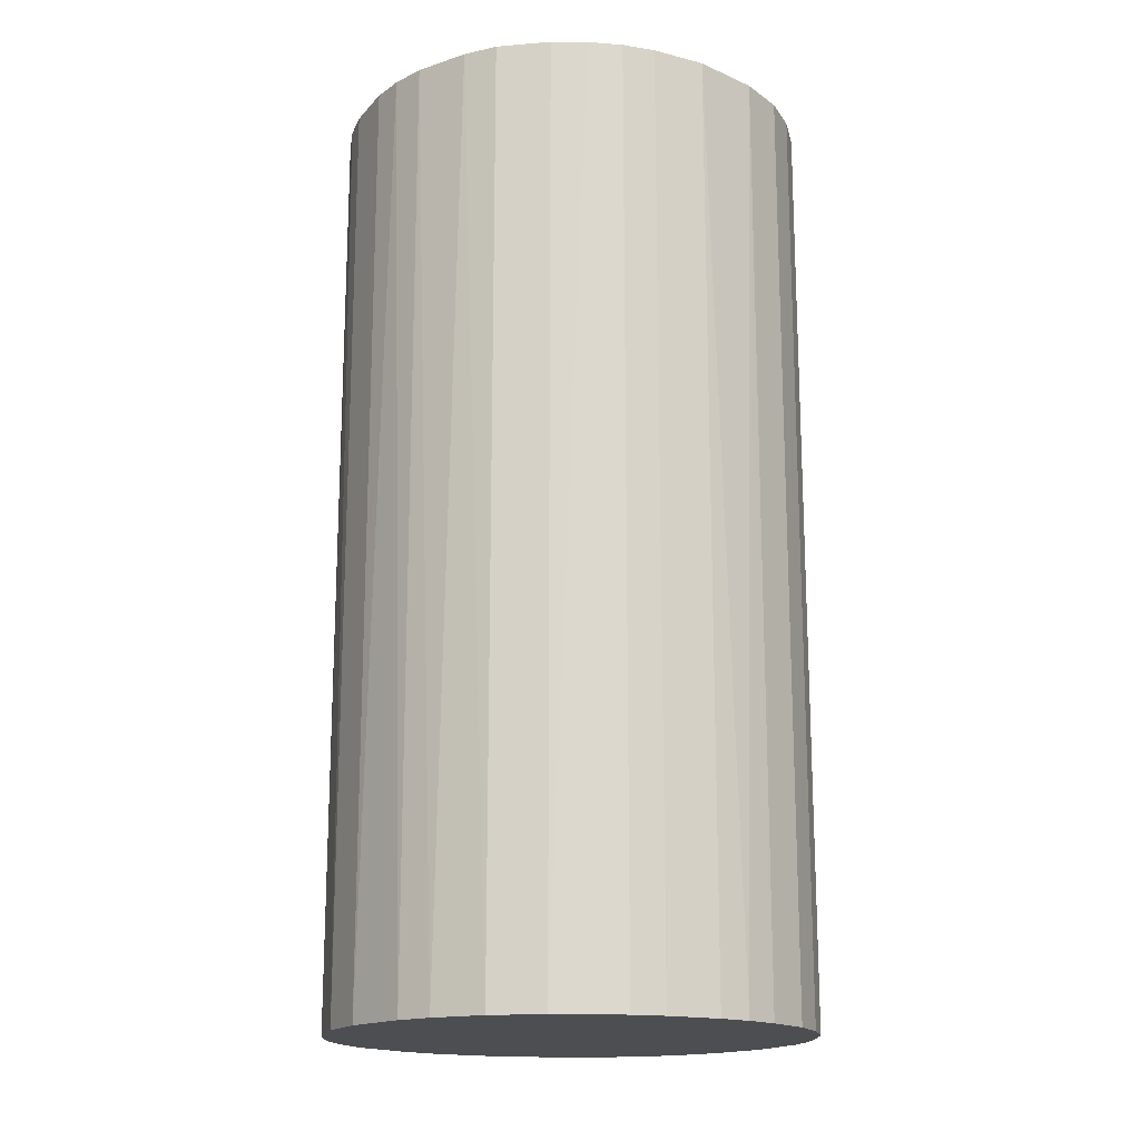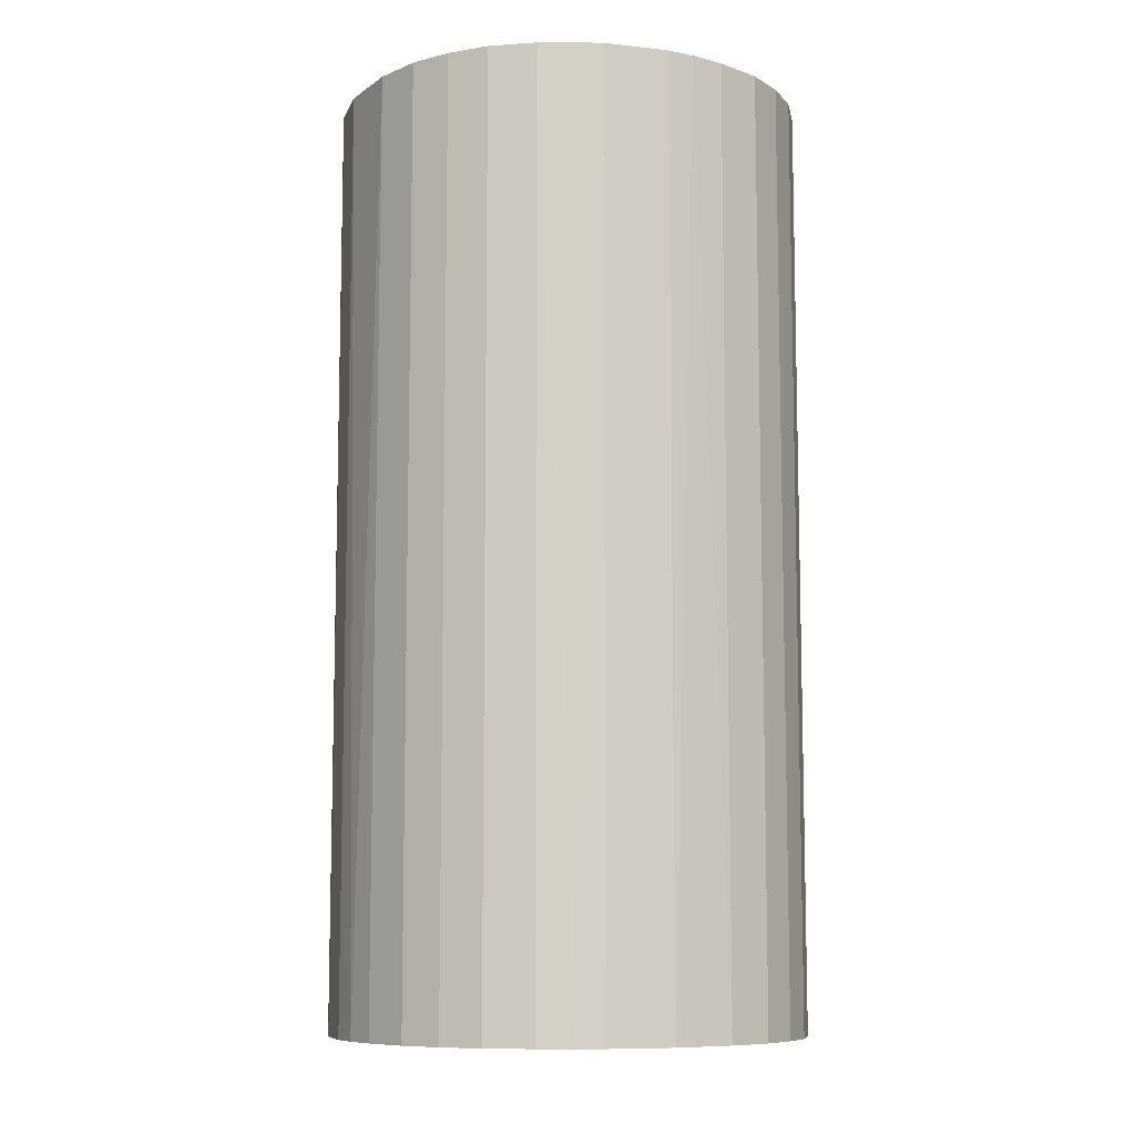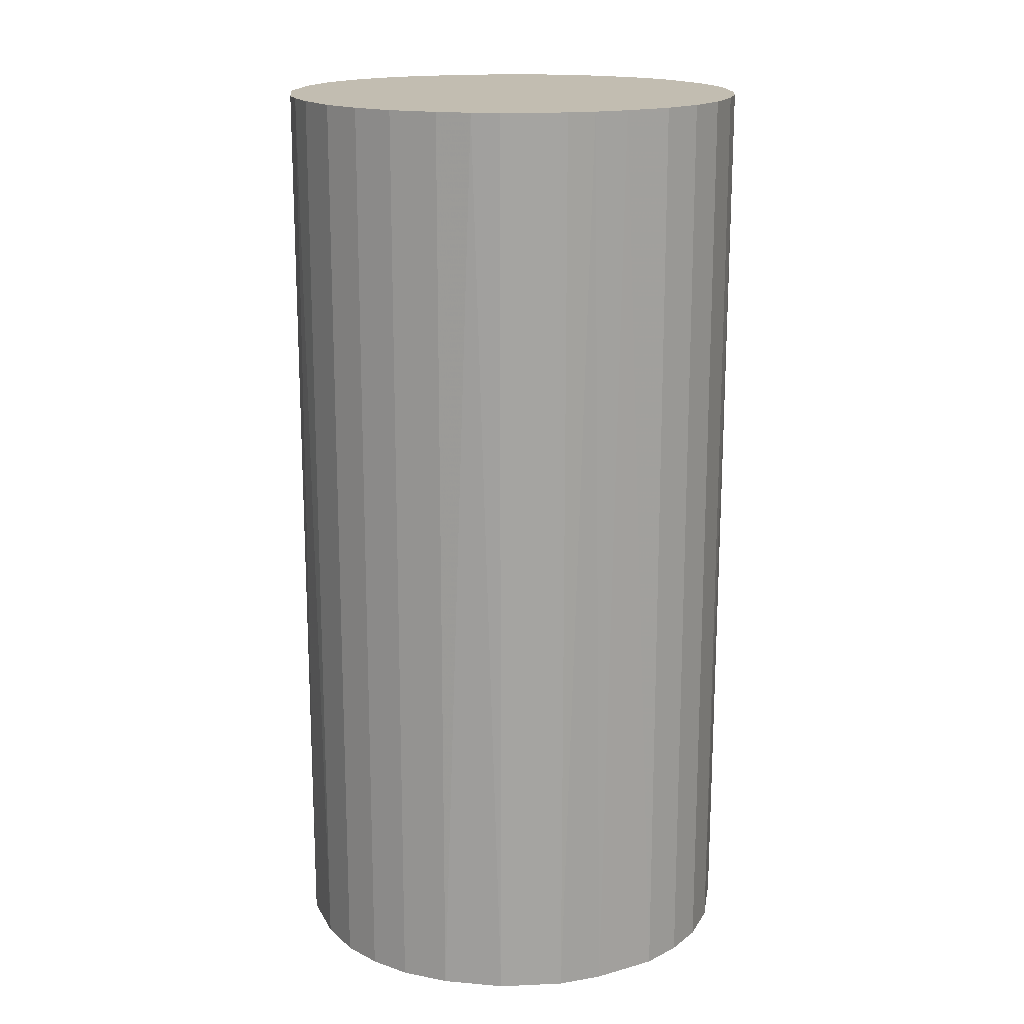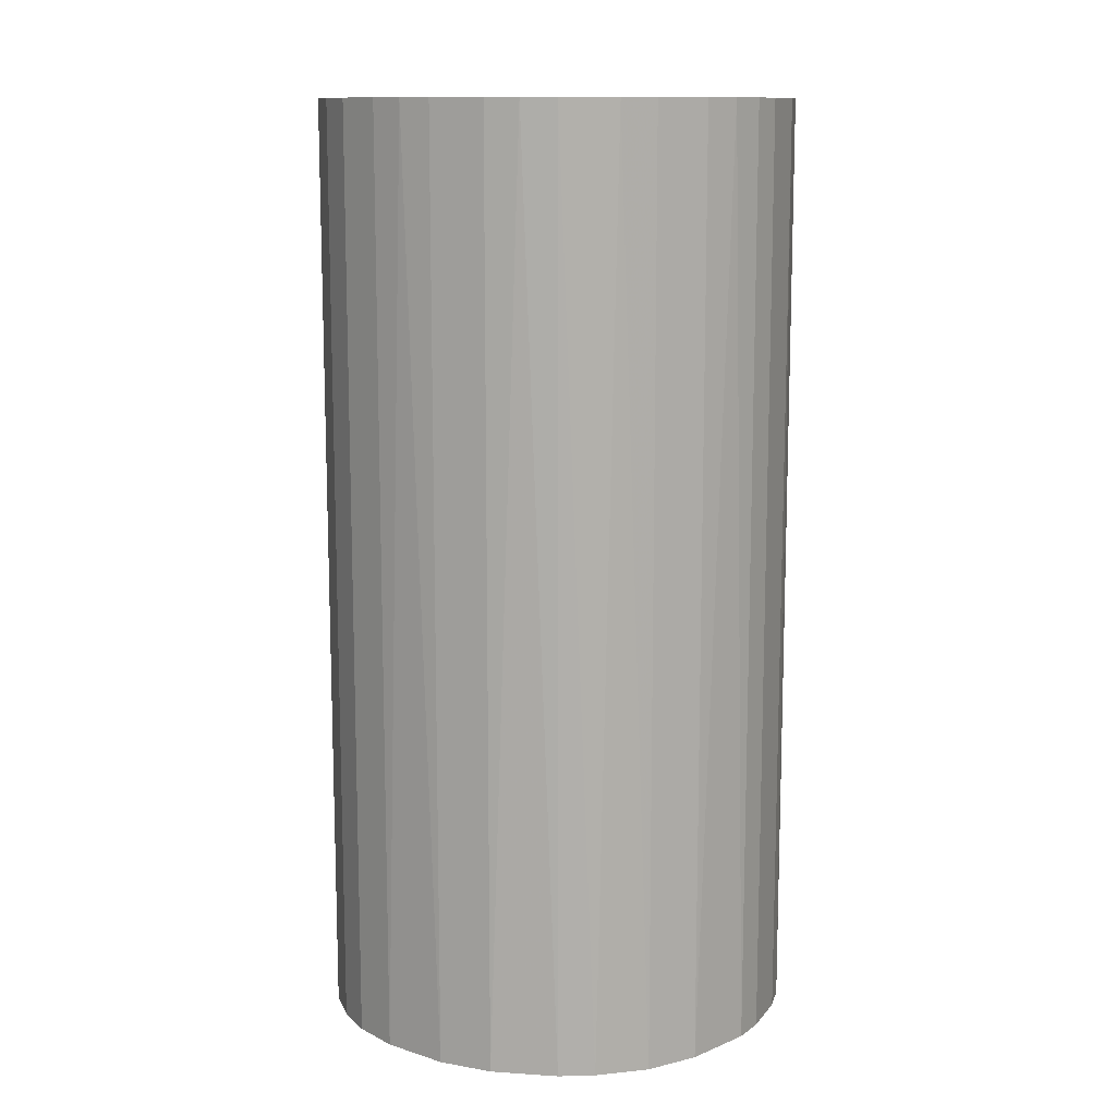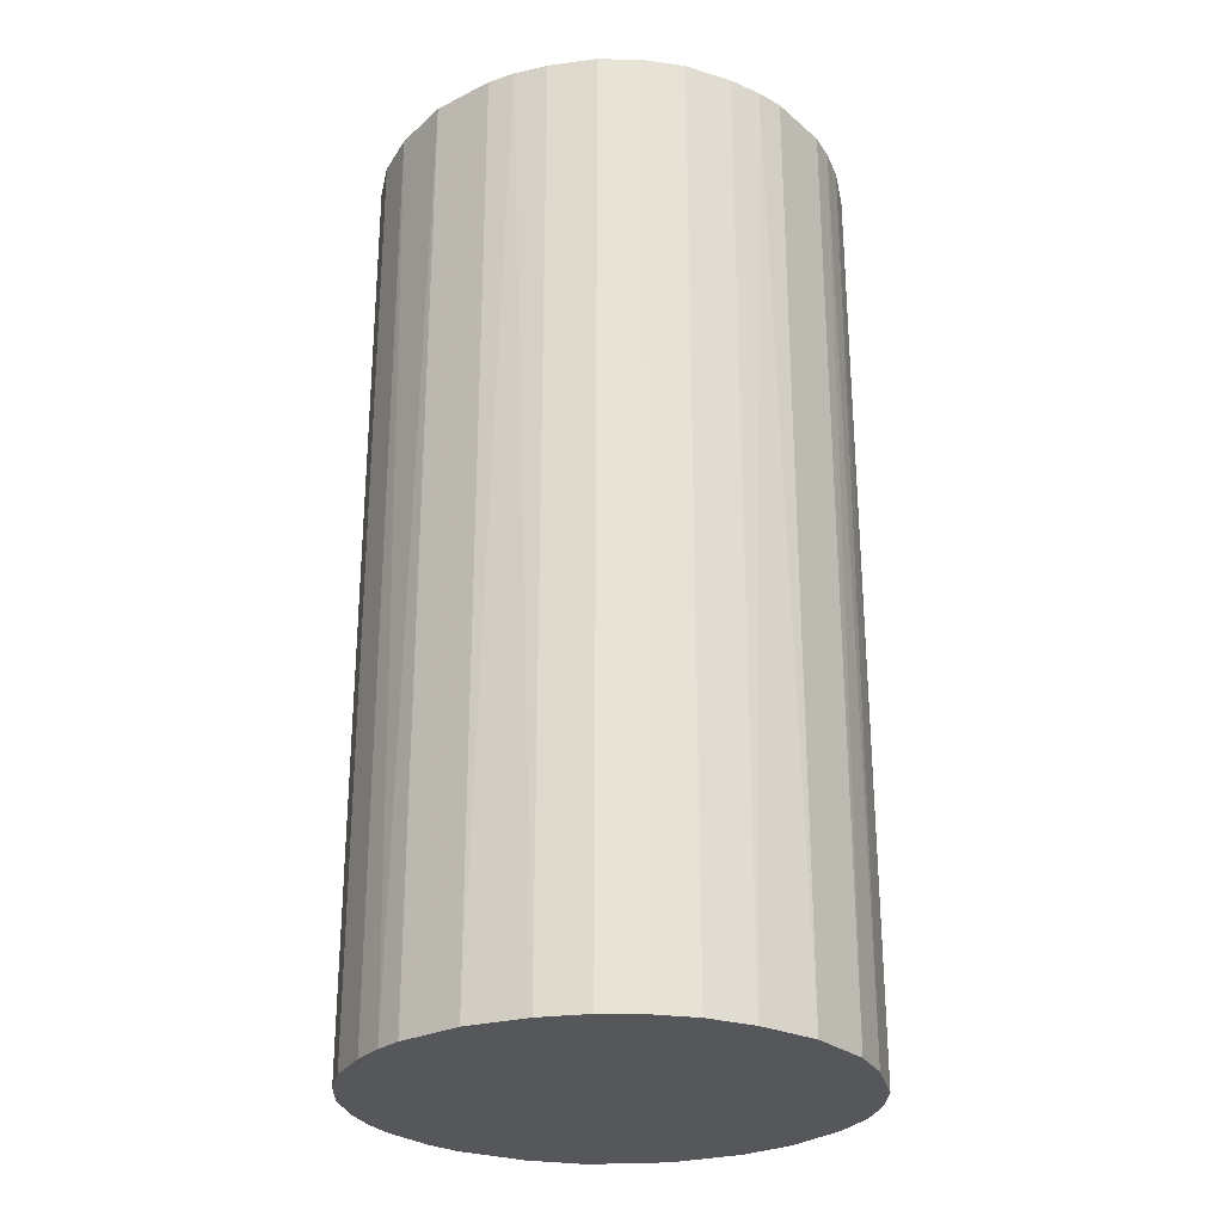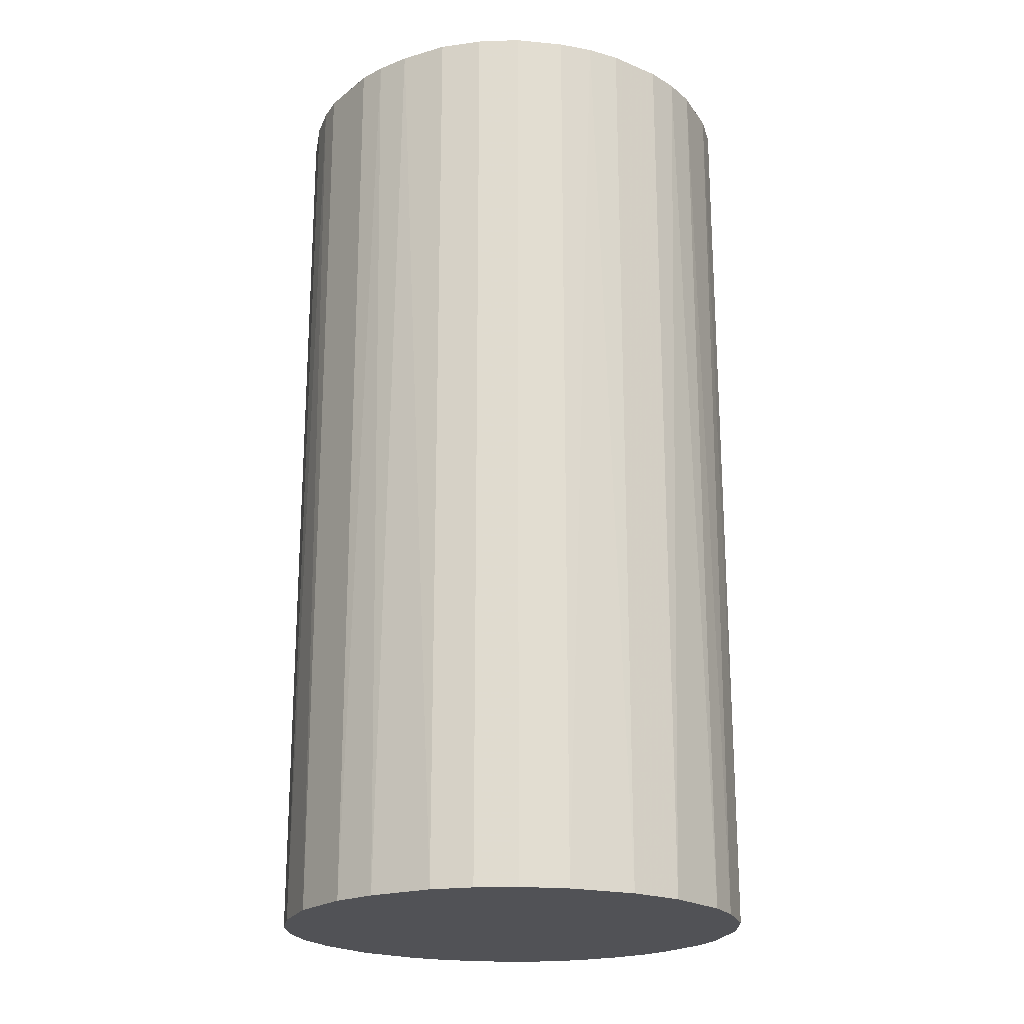
<metadata>
{"format":"obj","ext":"obj","renderer":"f3d","projection":"perspective","resolution":1024,"background":"white","views":[{"elev":-17.0,"azim":152.7,"up":"+Z"},{"elev":-9.1,"azim":-106.2,"up":"+Z"},{"elev":17.0,"azim":-5.1,"up":"+Z"},{"elev":12.0,"azim":113.0,"up":"+Z"},{"elev":-27.0,"azim":-52.0,"up":"+Z"},{"elev":-21.2,"azim":53.7,"up":"+Z"}]}
</metadata>
<code>
o convex_0
v -0.02233 -0.003107 -0.04467
v 0.02234 0.002599 0.04467
v 0.02182 0.005717 0.04467
v -0.02233 -0.003107 0.04467
v 0.003119 -0.02233 -0.04467
v 0.005717 0.02182 -0.04467
v -0.008822 0.02078 0.04467
v -0.003107 -0.02233 0.04467
v 0.02078 -0.008818 -0.04467
v -0.01609 0.01611 -0.04467
v 0.01611 -0.01609 0.04467
v -0.01609 -0.01609 -0.04467
v 0.02078 0.00883 -0.04467
v 0.01195 0.01922 0.04467
v -0.02077 0.008835 0.04467
v -0.01869 -0.01298 0.04467
v 0.01299 -0.01869 -0.04467
v -0.005705 0.02182 -0.04467
v 0.002599 0.02234 0.04467
v 0.008835 -0.02076 0.04467
v 0.01611 0.01611 -0.04467
v -0.02181 0.005717 -0.04467
v -0.008822 -0.02076 -0.04467
v -0.01298 -0.01869 0.04467
v 0.02182 -0.005705 0.04467
v 0.01818 0.01351 0.04467
v 0.02234 -0.002587 -0.04467
v -0.01609 0.01611 0.04467
v -0.02077 -0.008822 -0.04467
v 0.0187 -0.01298 -0.04467
v -0.01298 0.0187 -0.04467
v -0.01869 0.01299 -0.04467
v -0.02233 0.003119 0.04467
v 0.0187 -0.01298 0.04467
v 0.003119 -0.02233 0.04467
v -0.003107 -0.02233 -0.04467
v 0.02234 0.002599 -0.04467
v 0.01195 0.01922 -0.04467
v -0.002591 0.02234 0.04467
v -0.002591 0.02234 -0.04467
v 0.008835 0.02078 0.04467
v 0.007278 -0.02129 -0.04467
v -0.005705 -0.02181 0.04467
v -0.02181 -0.005705 0.04467
v -0.01298 -0.01869 -0.04467
v 0.01299 -0.01869 0.04467
v 0.01611 0.01611 0.04467
v -0.01869 -0.01298 -0.04467
v -0.01298 0.0187 0.04467
v -0.01869 0.01299 0.04467
v 0.01922 0.01195 -0.04467
v 0.02078 0.00883 0.04467
v -0.02233 0.003119 -0.04467
v 0.01611 -0.01609 -0.04467
v -0.01609 -0.01609 0.04467
v 0.002599 0.02234 -0.04467
v 0.02234 -0.002587 0.04467
v -0.008822 0.02078 -0.04467
v -0.02077 0.008835 -0.04467
v -0.02077 -0.008822 0.04467
v 0.02078 -0.008818 0.04467
v -0.008822 -0.02076 0.04467
v 0.005717 0.02182 0.04467
v 0.005717 -0.02181 0.04467
f 42 20 64
f 2 3 4
f 5 1 6
f 4 3 7
f 2 4 8
f 5 6 9
f 6 1 10
f 2 8 11
f 1 5 12
f 9 6 13
f 7 3 14
f 4 7 15
f 8 4 16
f 5 9 17
f 6 10 18
f 7 14 19
f 11 8 20
f 13 6 21
f 10 1 22
f 12 5 23
f 8 16 24
f 2 11 25
f 14 3 26
f 9 13 27
f 25 9 27
f 15 7 28
f 1 12 29
f 17 9 30
f 18 10 31
f 10 28 31
f 10 22 32
f 28 10 32
f 1 4 33
f 4 15 33
f 15 22 33
f 25 11 34
f 30 9 34
f 11 30 34
f 8 5 35
f 20 8 35
f 5 8 36
f 23 5 36
f 3 2 37
f 13 3 37
f 2 27 37
f 27 13 37
f 21 6 38
f 14 21 38
f 18 7 39
f 7 19 39
f 39 19 40
f 6 18 40
f 18 39 40
f 19 14 41
f 38 6 41
f 14 38 41
f 5 17 42
f 17 20 42
f 8 24 43
f 36 8 43
f 23 36 43
f 4 1 44
f 16 4 44
f 1 29 44
f 12 23 45
f 24 12 45
f 23 24 45
f 17 11 46
f 11 20 46
f 20 17 46
f 21 14 47
f 14 26 47
f 26 21 47
f 12 16 48
f 29 12 48
f 16 29 48
f 28 7 49
f 7 31 49
f 31 28 49
f 15 28 50
f 32 15 50
f 28 32 50
f 13 21 51
f 21 26 51
f 51 26 52
f 3 13 52
f 26 3 52
f 13 51 52
f 22 1 53
f 1 33 53
f 33 22 53
f 11 17 54
f 17 30 54
f 30 11 54
f 16 12 55
f 24 16 55
f 12 24 55
f 19 6 56
f 40 19 56
f 6 40 56
f 2 25 57
f 27 2 57
f 25 27 57
f 7 18 58
f 31 7 58
f 18 31 58
f 22 15 59
f 32 22 59
f 15 32 59
f 29 16 60
f 16 44 60
f 44 29 60
f 9 25 61
f 34 9 61
f 25 34 61
f 24 23 62
f 43 24 62
f 23 43 62
f 6 19 63
f 41 6 63
f 19 41 63
f 35 5 64
f 20 35 64
f 5 42 64

</code>
